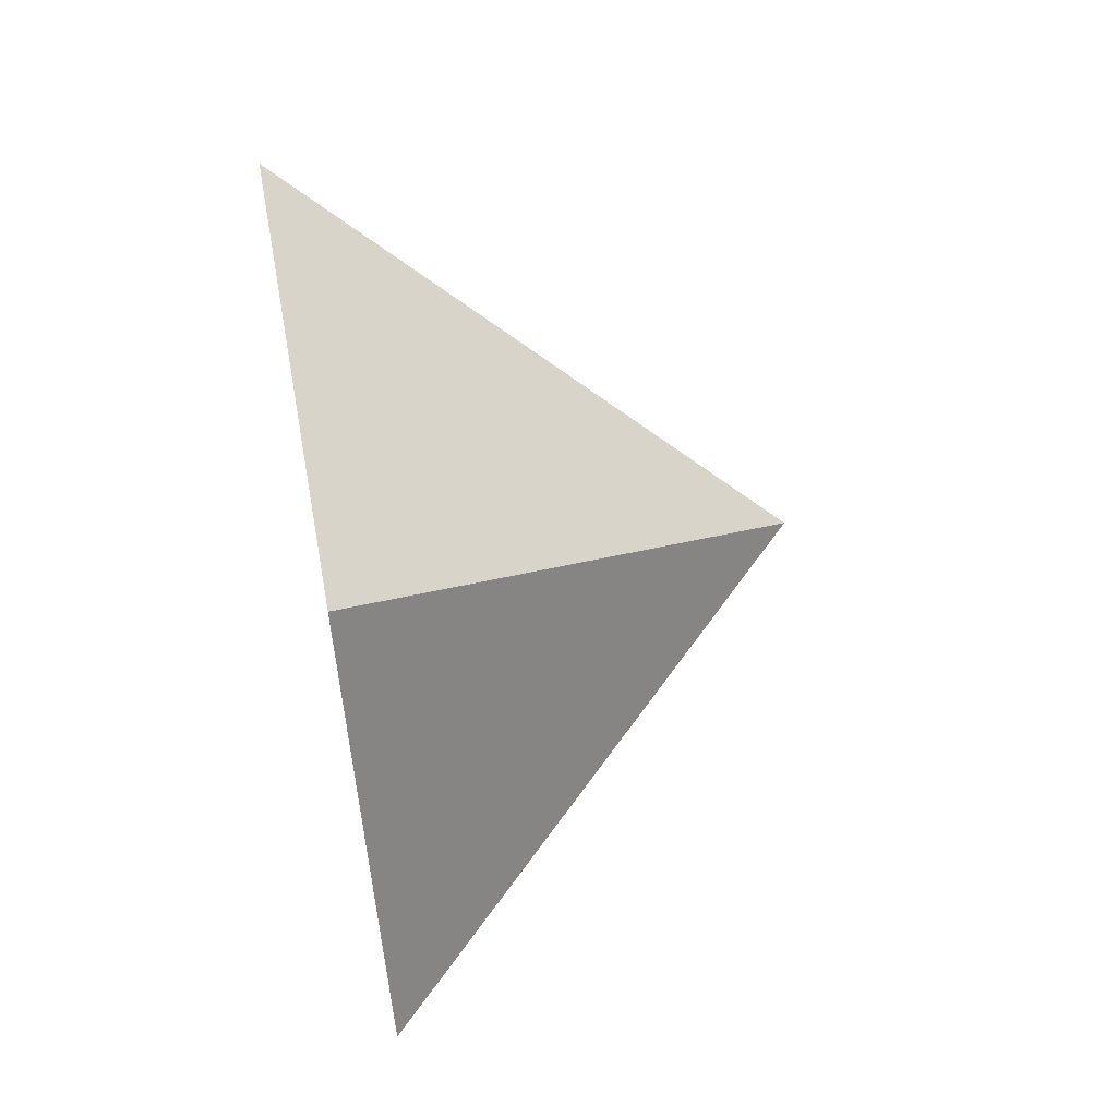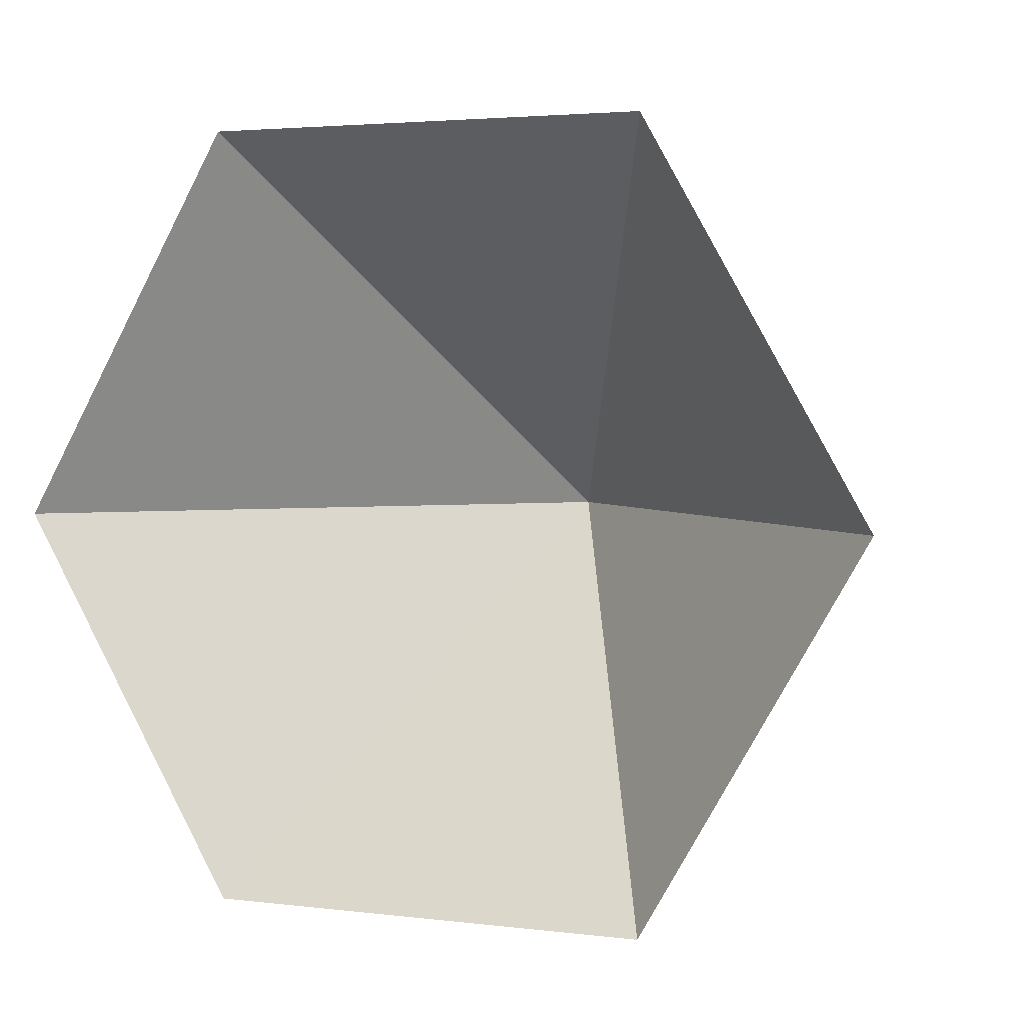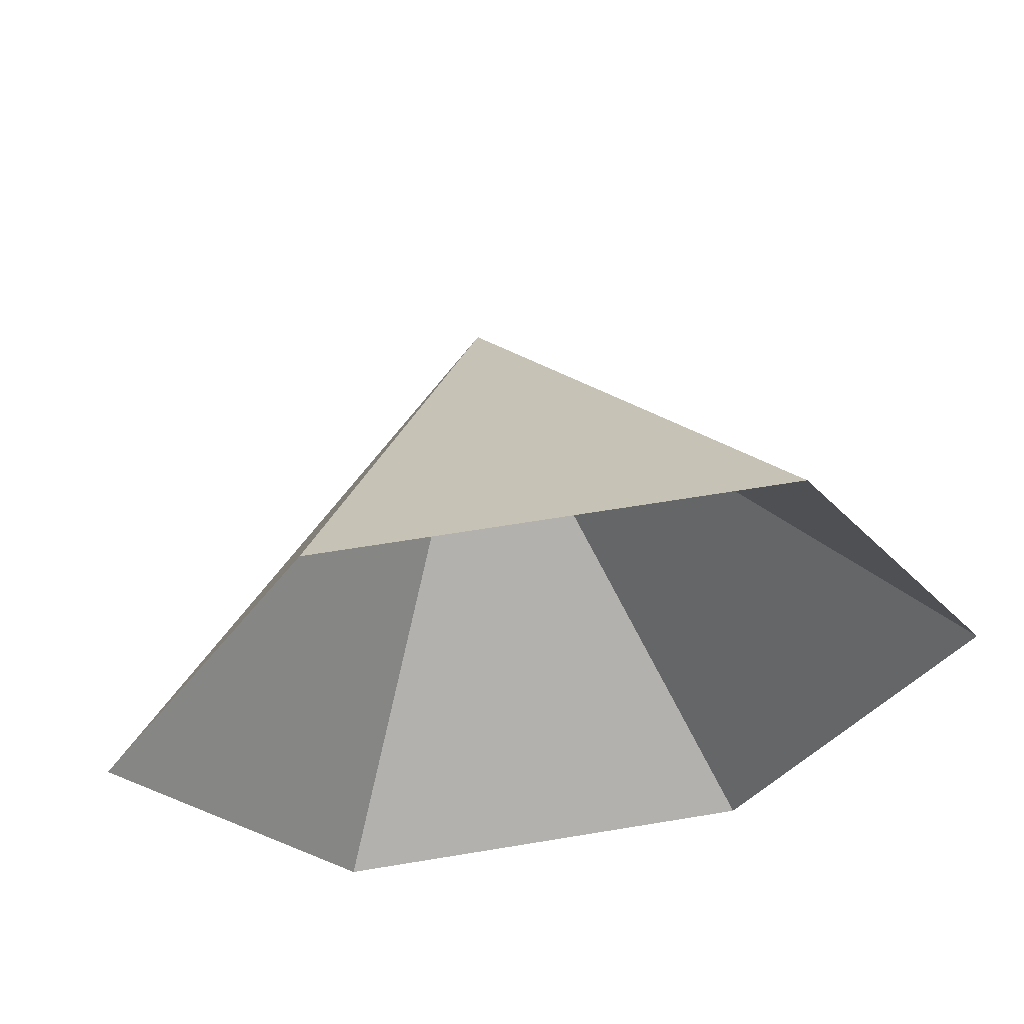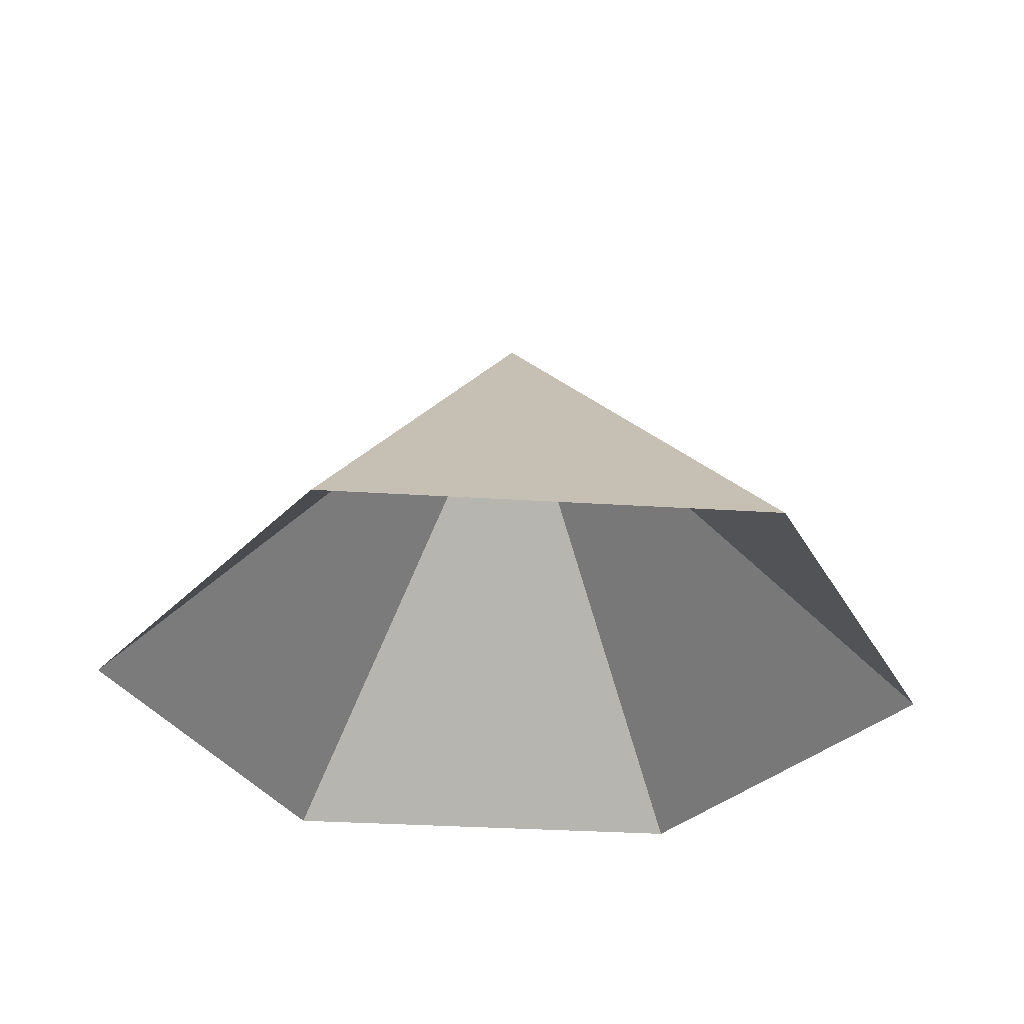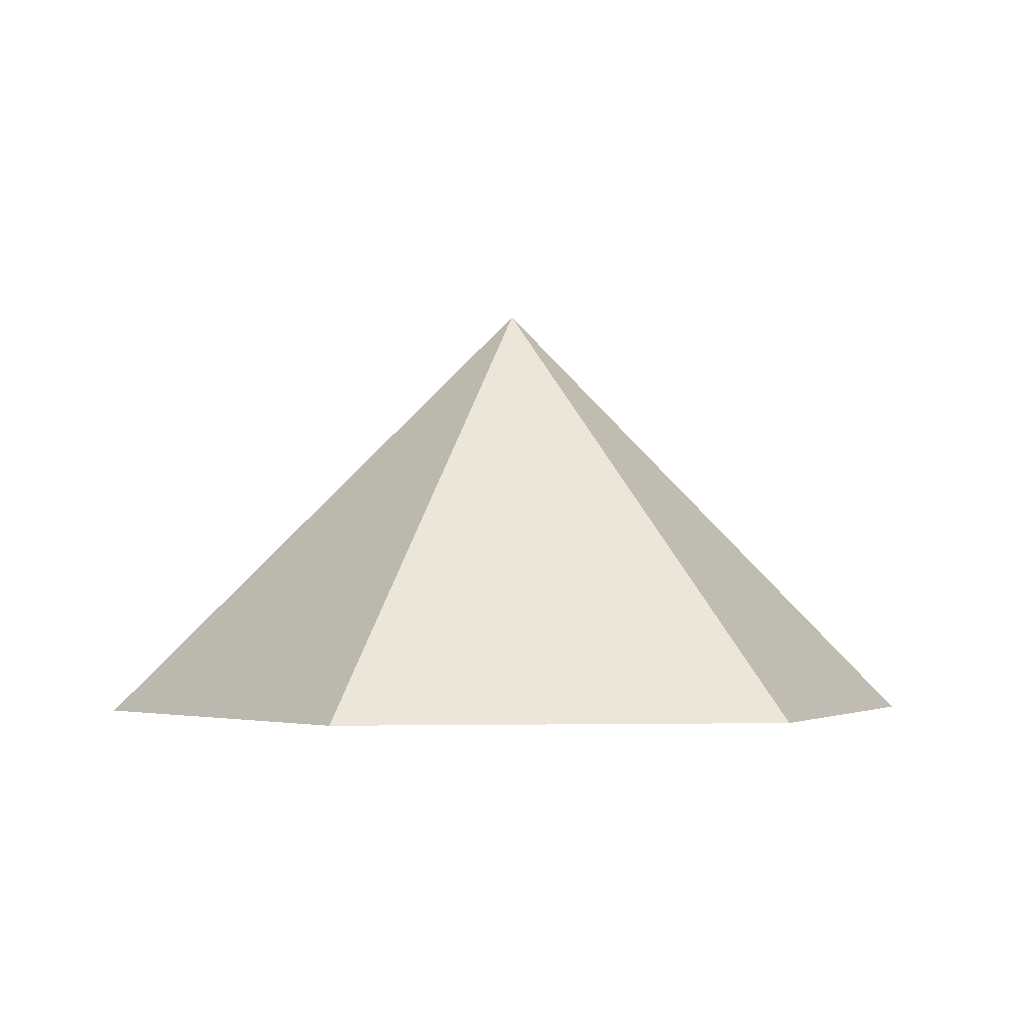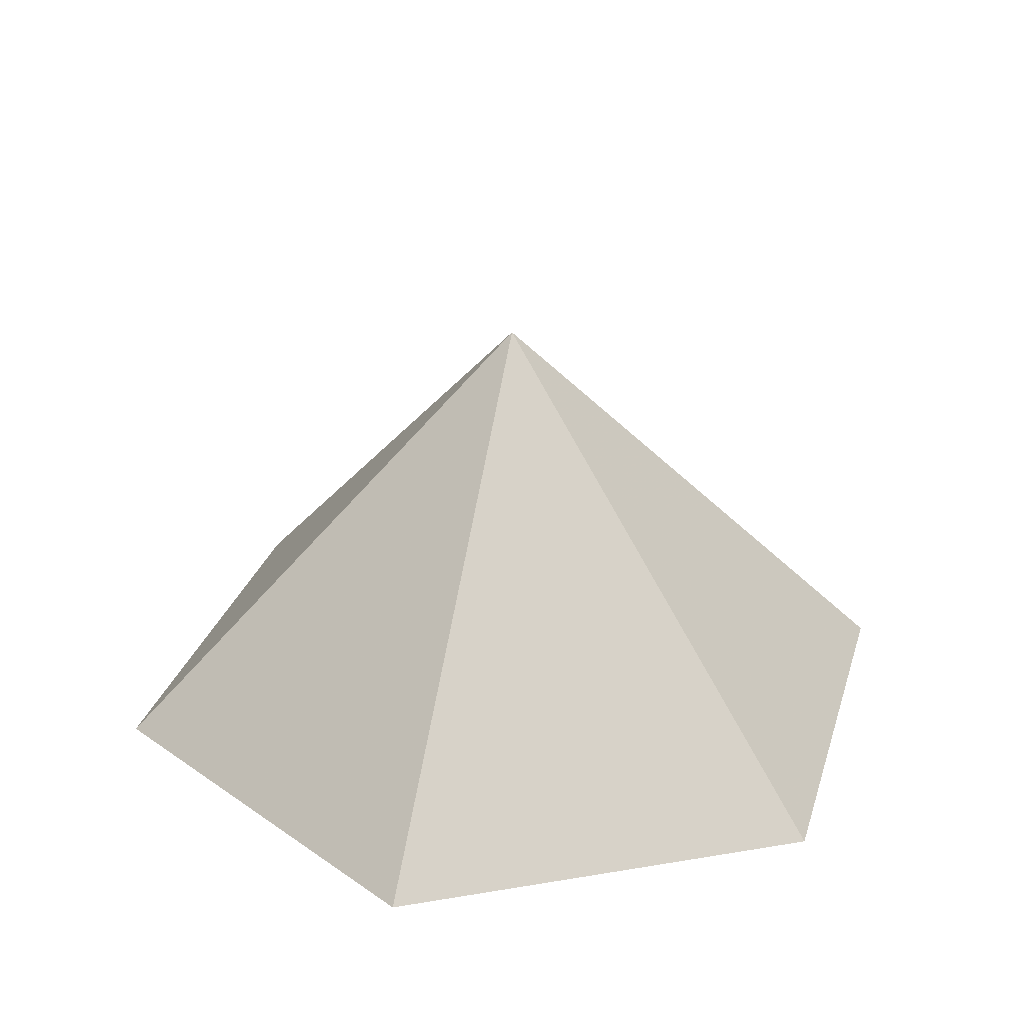
<metadata>
{"format":"obj","ext":"obj","renderer":"f3d","projection":"perspective","resolution":1024,"background":"white","views":[{"elev":61.3,"azim":-100.2,"up":"+Y"},{"elev":3.2,"azim":-157.0,"up":"+Y"},{"elev":60.9,"azim":170.3,"up":"+Y"},{"elev":-31.5,"azim":-5.3,"up":"+Z"},{"elev":-3.0,"azim":172.8,"up":"+Z"},{"elev":28.7,"azim":-134.2,"up":"+Z"}]}
</metadata>
<code>
v 0 0 0
v 4.085 0 0
v 6.127 3.538 0
v 4.085 7.075 0
v 0 7.075 0
v -2.042 3.538 0
v 2.042 3.538 4.105
f 1 2 7
f 2 3 7
f 3 4 7
f 4 5 7
f 5 6 7
f 6 1 7

</code>
